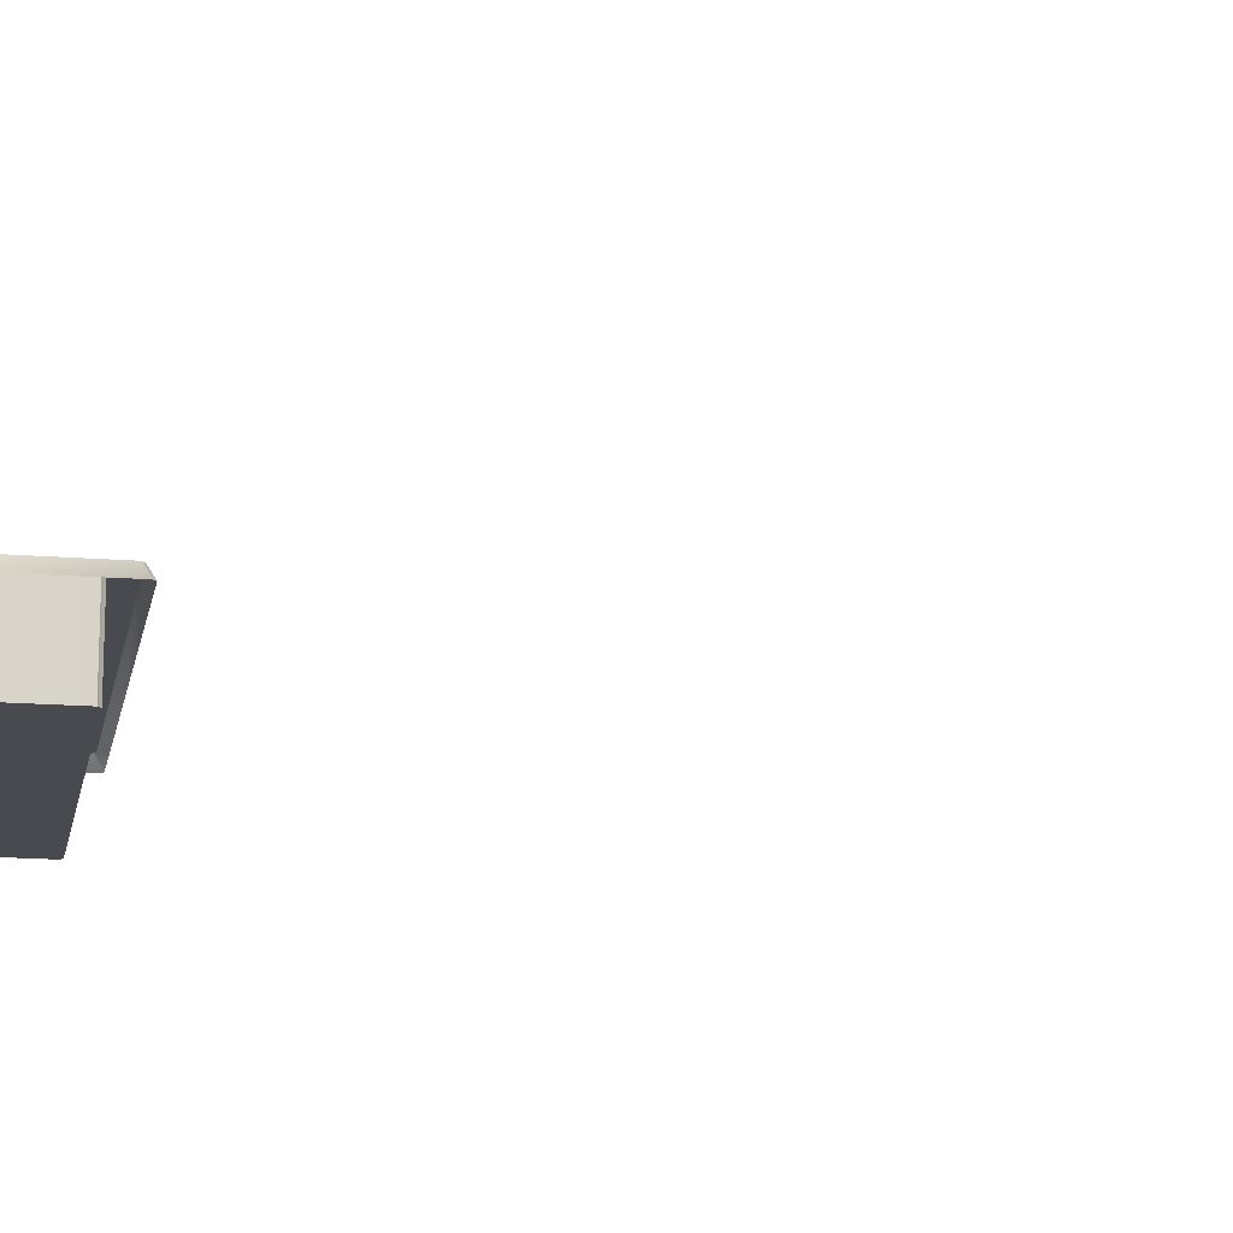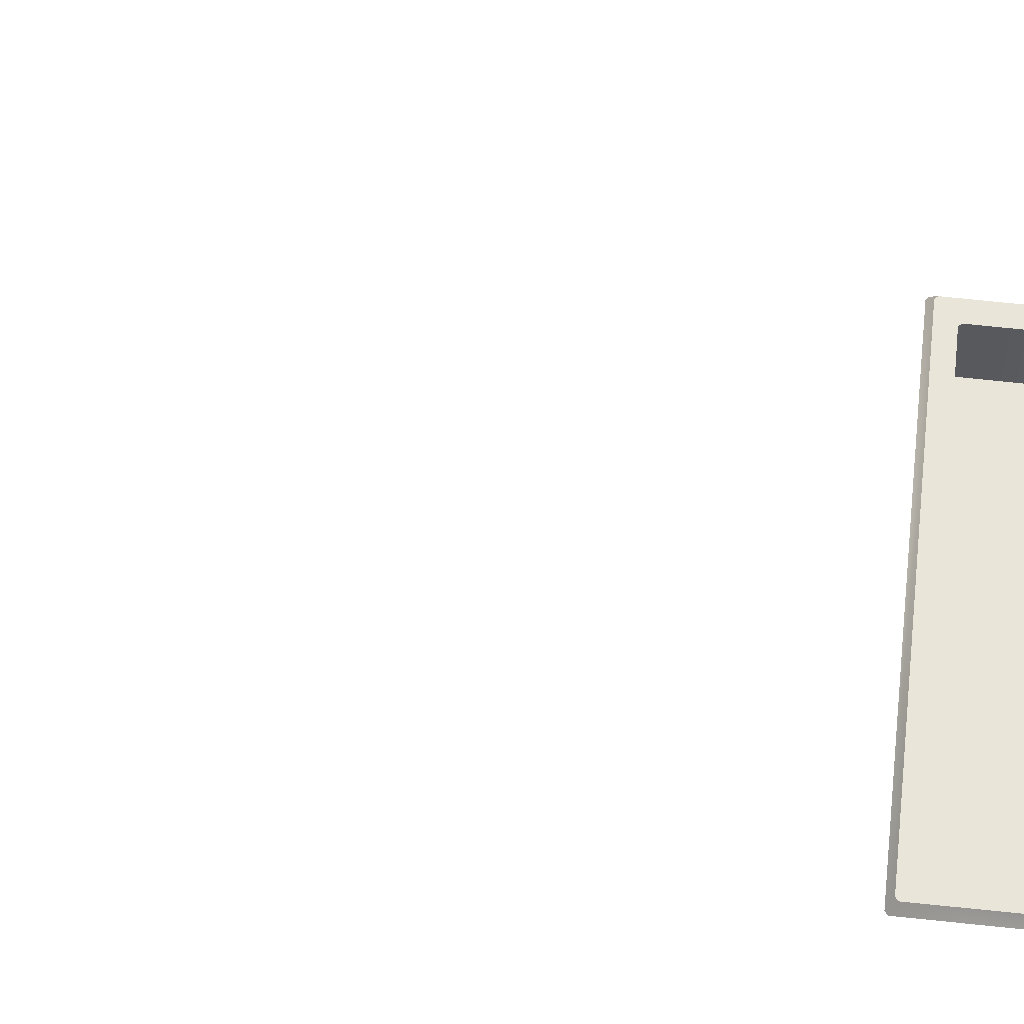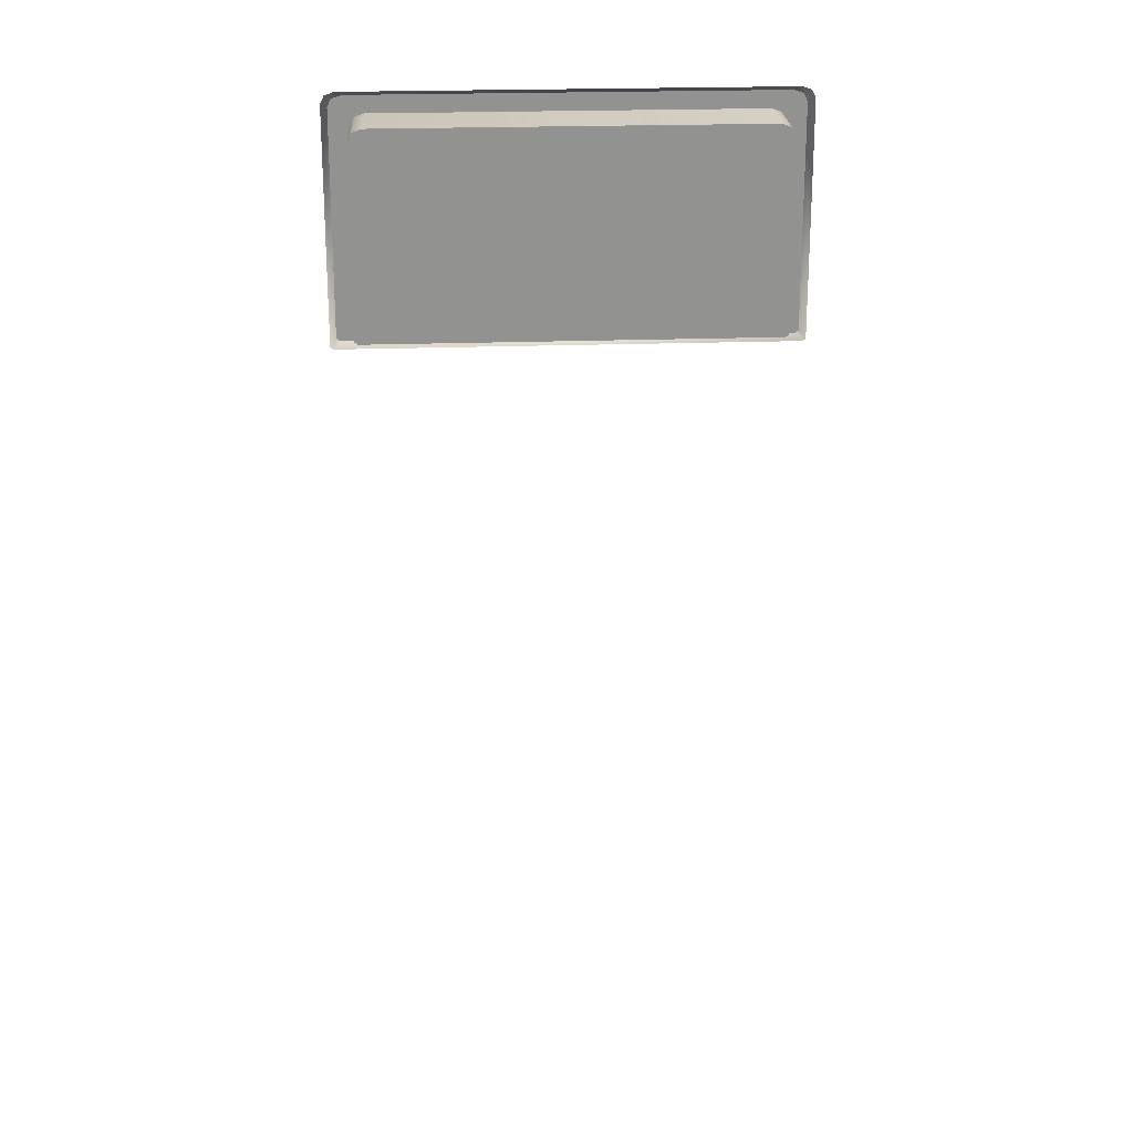
<metadata>
{"format":"obj","ext":"obj","renderer":"f3d","projection":"perspective","resolution":1024,"background":"white","views":[{"elev":-13.6,"azim":80.0,"up":"+Y"},{"elev":59.5,"azim":-83.3,"up":"+Y"},{"elev":24.4,"azim":-3.3,"up":"+Z"}]}
</metadata>
<code>
o MeshFridgeFreezerdoorB6_3_GeomSubset_3
v 0.005905 0.04764 -0.8953
v 0.005895 0.04764 -0.8953
v 0.005905 0.04765 -0.8953
v 0.005895 0.04765 -0.8953
v 0.005905 0.04764 -0.8953
v 0.005895 0.04764 -0.8953
v 0.005905 0.04765 -0.8953
v 0.005895 0.04765 -0.8953
v 0.005905 0.04764 -0.8953
v 0.005895 0.04764 -0.8953
v 0.005905 0.04765 -0.8953
v 0.005895 0.04765 -0.8953
v 0.005905 0.04764 -0.8953
v 0.005895 0.04764 -0.8953
v 0.005905 0.04765 -0.8953
v 0.005895 0.04765 -0.8953
v 0.005905 0.04764 -0.8953
v 0.005895 0.04764 -0.8953
v 0.005905 0.04765 -0.8953
v 0.005895 0.04765 -0.8953
v 0.005905 0.04764 -0.8953
v 0.005895 0.04764 -0.8953
v 0.005905 0.04765 -0.8953
v 0.005895 0.04765 -0.8953
v 0.005905 0.04764 -0.8953
v 0.005895 0.04764 -0.8953
v 0.005905 0.04765 -0.8953
v 0.005895 0.04765 -0.8953
v -0.4853 -0.2156 0.2976
v -0.491 -0.2156 0.3026
v 0.5007 -0.2156 0.3026
v 0.495 -0.2156 0.2976
v -0.4853 -0.346 0.2976
v 0.495 -0.346 0.2976
v -0.4865 -0.2078 0.3066
v -0.4808 -0.2078 0.3016
v 0.4905 -0.2078 0.3016
v 0.4961 -0.2078 0.3066
v -0.3793 -0.2085 0.3885
v -0.3842 -0.2085 0.3926
v 0.3938 -0.2085 0.3926
v 0.3889 -0.2085 0.3885
v 0.4721 -0.2156 0.8919
v 0.4979 -0.2156 0.8692
v 0.4676 -0.2078 0.8879
v 0.4934 -0.2078 0.8652
v 0.3915 -0.2072 0.7862
v 0.3691 -0.2072 0.8048
v -0.4625 -0.2156 0.8919
v -0.4883 -0.2156 0.8692
v -0.4837 -0.2078 0.8652
v -0.4579 -0.2078 0.8879
v -0.3595 -0.2072 0.8048
v -0.3818 -0.2072 0.7862
v 0.3849 -0.2072 0.7993
v -0.3752 -0.2072 0.7993
v -0.4807 -0.2156 0.8853
v -0.4761 -0.2078 0.8813
v 0.4858 -0.2078 0.8813
v 0.4903 -0.2156 0.8853
v -0.491 -0.3395 0.3026
v -0.486 -0.346 0.2982
v 0.4957 -0.346 0.2982
v 0.5007 -0.3395 0.3026
v 0.4979 -0.3395 0.8692
v 0.491 -0.346 0.868
v 0.4721 -0.3395 0.8919
v 0.4707 -0.346 0.8858
v -0.4625 -0.3395 0.8919
v -0.4611 -0.346 0.8858
v -0.4883 -0.3395 0.8692
v -0.4813 -0.346 0.868
v 0.4903 -0.3395 0.8853
v 0.4853 -0.346 0.8809
v -0.4807 -0.3395 0.8853
v -0.4757 -0.346 0.8809
v -0.498 -0.215 0.3807
v -0.5006 -0.2088 0.3807
v -0.4994 -0.2022 0.3808
v -0.4948 -0.197 0.3808
v -0.4879 -0.1946 0.3808
v -0.4807 -0.1957 0.3808
v -0.475 -0.1999 0.3808
v -0.4724 -0.2061 0.3807
v -0.4736 -0.2127 0.3807
v -0.4783 -0.2178 0.3807
v -0.4851 -0.2202 0.3807
v -0.4923 -0.2192 0.3807
v -0.498 -0.2153 0.4332
v -0.5006 -0.2091 0.4332
v -0.4994 -0.2025 0.4333
v -0.4948 -0.1973 0.4333
v -0.4879 -0.1949 0.4333
v -0.4807 -0.196 0.4333
v -0.475 -0.2001 0.4333
v -0.4724 -0.2064 0.4333
v -0.4736 -0.2129 0.4332
v -0.4783 -0.2181 0.4332
v -0.4851 -0.2205 0.4332
v -0.4923 -0.2195 0.4332
v -0.498 -0.215 0.7595
v -0.5006 -0.2088 0.7595
v -0.4994 -0.2022 0.7596
v -0.4948 -0.197 0.7596
v -0.4879 -0.1946 0.7596
v -0.4807 -0.1957 0.7596
v -0.475 -0.1999 0.7596
v -0.4724 -0.2061 0.7595
v -0.4736 -0.2127 0.7595
v -0.4783 -0.2178 0.7595
v -0.4851 -0.2202 0.7595
v -0.4923 -0.2192 0.7595
v -0.498 -0.2153 0.812
v -0.5006 -0.2091 0.812
v -0.4994 -0.2025 0.8121
v -0.4948 -0.1973 0.8121
v -0.4879 -0.1949 0.8121
v -0.4807 -0.196 0.8121
v -0.475 -0.2001 0.8121
v -0.4724 -0.2064 0.812
v -0.4736 -0.2129 0.812
v -0.4783 -0.2181 0.812
v -0.4851 -0.2205 0.812
v -0.4923 -0.2195 0.812
v -0.3384 -0.1602 0.4283
v -0.3384 -0.1602 0.5971
v 0.3478 -0.1602 0.5971
v 0.3478 -0.1602 0.4283
v -0.3349 -0.1492 0.4283
v -0.3349 -0.1492 0.5971
v 0.3443 -0.1492 0.5971
v 0.3443 -0.1492 0.4283
v 0.334 -0.1602 0.5971
v 0.334 -0.1602 0.4283
v 0.334 -0.1454 0.5971
v 0.334 -0.1454 0.4283
v -0.3249 -0.1602 0.4283
v -0.3249 -0.1602 0.5971
v -0.3249 -0.1454 0.5971
v -0.3249 -0.1454 0.4283
v -0.3384 -0.3061 0.4283
v -0.3384 -0.3061 0.5971
v 0.3478 -0.3061 0.5971
v 0.3478 -0.3061 0.4283
v 0.334 -0.3061 0.5971
v 0.334 -0.3061 0.4283
v -0.3249 -0.3061 0.4283
v -0.3249 -0.3061 0.5971
v -0.3696 -0.1914 0.3973
v -0.3746 -0.1914 0.4014
v 0.3842 -0.1914 0.4014
v 0.3793 -0.1914 0.3973
v -0.335 -0.1913 0.4262
v -0.34 -0.1912 0.4303
v 0.3497 -0.1912 0.4303
v 0.3447 -0.1913 0.4262
v -0.34 -0.3023 0.4307
v -0.335 -0.3023 0.4266
v 0.3447 -0.3023 0.4266
v 0.3497 -0.3023 0.4307
v 0.3594 -0.1888 0.7958
v 0.3819 -0.189 0.7771
v 0.3248 -0.189 0.767
v 0.3473 -0.1891 0.7483
v 0.3248 -0.3001 0.7674
v 0.3473 -0.3002 0.7487
v -0.3497 -0.1888 0.7958
v -0.3722 -0.189 0.7771
v -0.3151 -0.189 0.767
v -0.3377 -0.1891 0.7483
v -0.3377 -0.3002 0.7487
v -0.3151 -0.3001 0.7674
v -0.331 -0.1891 0.7615
v -0.331 -0.3001 0.762
v 0.3407 -0.3001 0.762
v 0.3407 -0.1891 0.7615
v -0.3656 -0.1889 0.7904
v 0.3752 -0.1889 0.7904
v 0.4381 -0.3749 0.3226
v 0.3809 -0.3749 0.3226
v 0.4357 -0.3915 0.3199
v 0.3833 -0.3915 0.3199
v 0.4349 -0.343 0.7722
v 0.3842 -0.343 0.7722
v 0.438 -0.3579 0.7712
v 0.381 -0.3579 0.7712
v 0.4362 -0.3711 0.3853
v 0.3828 -0.3711 0.3853
v 0.438 -0.3872 0.386
v 0.381 -0.3872 0.386
v 0.4381 -0.3631 0.3226
v 0.3809 -0.3631 0.3226
v 0.4349 -0.3625 0.3755
v 0.3842 -0.3625 0.3755
v 0.3842 -0.3509 0.6698
v 0.4349 -0.3509 0.6698
v 0.438 -0.3657 0.6698
v 0.381 -0.3657 0.6698
v 0.4185 -0.3438 0.8376
v 0.4358 -0.3438 0.815
v 0.3832 -0.3438 0.815
v 0.4006 -0.3438 0.8376
v 0.4372 -0.3567 0.8161
v 0.4171 -0.3567 0.8402
v 0.402 -0.3567 0.8402
v 0.3818 -0.3567 0.8161
v 0.3895 -0.3438 0.8313
v 0.3886 -0.3567 0.8334
v 0.4304 -0.3567 0.8334
v 0.4295 -0.3438 0.8313
v 0.43 -0.3944 0.332
v 0.3891 -0.3944 0.332
v 0.4322 -0.3624 0.7721
v 0.3868 -0.3624 0.7721
v 0.4322 -0.3916 0.3863
v 0.3868 -0.3916 0.3863
v 0.4322 -0.3702 0.6698
v 0.3868 -0.3702 0.6698
v 0.4333 -0.361 0.8141
v 0.4176 -0.361 0.8351
v 0.4014 -0.361 0.8351
v 0.3857 -0.361 0.8141
v 0.3914 -0.361 0.8294
v 0.4276 -0.361 0.8294
v 0.3868 -0.387 0.4713
v 0.3868 -0.3789 0.5787
v 0.4322 -0.3789 0.5787
v 0.4322 -0.387 0.4713
v 0.4349 -0.3678 0.4712
v 0.4349 -0.3596 0.5786
v 0.3842 -0.3596 0.5786
v 0.3842 -0.3678 0.4712
v 0.438 -0.3826 0.4712
v 0.438 -0.3744 0.5786
v 0.381 -0.3744 0.5786
v 0.381 -0.3826 0.4712
v 0.4358 -0.3475 0.3197
v 0.3832 -0.3475 0.3197
v 0.4347 -0.3476 0.3754
v 0.3843 -0.3476 0.3754
v 0.4313 -0.3424 0.3304
v 0.3878 -0.3424 0.3304
v 0.4313 -0.3423 0.3682
v 0.3878 -0.3423 0.3682
v 0.4096 -0.3932 0.3144
v 0.4096 -0.375 0.3109
v 0.4096 -0.3406 0.7747
v 0.4096 -0.3419 0.8346
v 0.4096 -0.3567 0.841
v 0.4096 -0.3419 0.3239
v 0.4096 -0.3418 0.3746
v 0.4096 -0.3627 0.7743
v 0.4096 -0.3706 0.6699
v 0.4096 -0.3636 0.3109
v 0.4096 -0.3688 0.3947
v 0.4096 -0.3624 0.3843
v 0.4096 -0.3485 0.6698
v 0.4096 -0.395 0.3258
v 0.4096 -0.3919 0.3864
v 0.4096 -0.3612 0.8319
v 0.4096 -0.3572 0.5786
v 0.4096 -0.3654 0.4712
v 0.4096 -0.3792 0.5787
v 0.4096 -0.3874 0.4713
v 0.4096 -0.3476 0.3841
v 0.4096 -0.346 0.314
v 0.4324 -0.3751 0.3113
v 0.3866 -0.3751 0.3113
v 0.4301 -0.3872 0.3117
v 0.3889 -0.3872 0.3117
v 0.4324 -0.3635 0.3113
v 0.3866 -0.3635 0.3113
v 0.4301 -0.3521 0.3116
v 0.3889 -0.3521 0.3116
v 0.4096 -0.3885 0.3113
v 0.4096 -0.3509 0.3113
v 0.3805 -0.3492 0.7999
v 0.3838 -0.3492 0.827
v 0.3813 -0.3492 0.8162
v 0.3823 -0.3602 0.7997
v 0.381 -0.3567 0.7998
v 0.3805 -0.3537 0.7233
v 0.3805 -0.3503 0.7712
v 0.3951 -0.3395 0.8164
v 0.3841 -0.3419 0.804
v 0.4385 -0.3492 0.7999
v 0.4367 -0.3602 0.7997
v 0.438 -0.3567 0.7998
v 0.4352 -0.3492 0.827
v 0.4376 -0.3492 0.8162
v 0.424 -0.3395 0.8164
v 0.4349 -0.3419 0.804
v 0.4385 -0.3537 0.7233
v 0.4385 -0.3503 0.7712
v 0.4385 -0.3817 0.3493
v 0.4367 -0.3926 0.3502
v 0.438 -0.3892 0.3495
v 0.4385 -0.3776 0.4257
v 0.4385 -0.3797 0.3859
v 0.4385 -0.3681 0.3493
v 0.4385 -0.3736 0.3493
v 0.4368 -0.383 0.3126
v 0.4381 -0.3831 0.3226
v 0.3805 -0.3817 0.3493
v 0.3805 -0.3681 0.3493
v 0.3805 -0.3736 0.3493
v 0.3805 -0.3776 0.4257
v 0.3805 -0.3797 0.3859
v 0.3823 -0.3926 0.3502
v 0.381 -0.3892 0.3495
v 0.3822 -0.383 0.3126
v 0.3809 -0.3831 0.3226
v 0.4241 -0.367 0.3843
v 0.4349 -0.3673 0.3756
v 0.4385 -0.3551 0.3493
v 0.4385 -0.3628 0.3493
v 0.4368 -0.3692 0.3126
v 0.4381 -0.369 0.3226
v 0.3822 -0.3692 0.3126
v 0.3809 -0.369 0.3226
v 0.3805 -0.3551 0.3493
v 0.3805 -0.3628 0.3493
v 0.3951 -0.367 0.3843
v 0.3842 -0.3673 0.3756
v 0.4241 -0.344 0.7233
v 0.4349 -0.3464 0.7233
v 0.4385 -0.3625 0.6242
v 0.4385 -0.3582 0.6698
v 0.4367 -0.3647 0.7233
v 0.438 -0.3613 0.7233
v 0.3823 -0.3647 0.7233
v 0.381 -0.3613 0.7233
v 0.3805 -0.3625 0.6242
v 0.3805 -0.3582 0.6698
v 0.3951 -0.344 0.7233
v 0.3842 -0.3464 0.7233
v 0.3866 -0.3419 0.8243
v 0.3951 -0.3492 0.8382
v 0.3883 -0.3492 0.8337
v 0.3854 -0.3602 0.8261
v 0.3842 -0.3567 0.8267
v 0.3951 -0.3419 0.8328
v 0.4063 -0.3492 0.8415
v 0.4018 -0.3492 0.8407
v 0.3959 -0.3602 0.8366
v 0.3953 -0.3567 0.8378
v 0.4336 -0.3602 0.8261
v 0.4348 -0.3567 0.8267
v 0.4239 -0.3492 0.8382
v 0.4307 -0.3492 0.8337
v 0.4324 -0.3419 0.8243
v 0.4231 -0.3602 0.8366
v 0.4237 -0.3567 0.8378
v 0.4128 -0.3492 0.8415
v 0.4172 -0.3492 0.8407
v 0.424 -0.3419 0.8328
v 0.3896 -0.3602 0.8324
v 0.3968 -0.3616 0.8147
v 0.389 -0.3612 0.8228
v 0.3831 -0.3602 0.8158
v 0.4065 -0.3602 0.8397
v 0.4023 -0.3602 0.8389
v 0.3966 -0.3612 0.8303
v 0.4294 -0.3602 0.8324
v 0.4222 -0.3616 0.8147
v 0.4224 -0.3612 0.8303
v 0.4126 -0.3602 0.8397
v 0.4167 -0.3602 0.8389
v 0.4359 -0.3602 0.8158
v 0.43 -0.3612 0.8228
v 0.4367 -0.3613 0.7712
v 0.4322 -0.3612 0.8034
v 0.4367 -0.3735 0.6243
v 0.4367 -0.3692 0.6698
v 0.4223 -0.3661 0.7234
v 0.4322 -0.3657 0.7233
v 0.4232 -0.3946 0.3161
v 0.4333 -0.3941 0.3247
v 0.4223 -0.3939 0.3511
v 0.4322 -0.3935 0.3509
v 0.4367 -0.3886 0.4257
v 0.4367 -0.3906 0.3861
v 0.3823 -0.3886 0.4257
v 0.3823 -0.3906 0.3861
v 0.3969 -0.3939 0.3511
v 0.3868 -0.3935 0.3509
v 0.396 -0.3946 0.3161
v 0.3857 -0.3941 0.3247
v 0.3823 -0.3613 0.7712
v 0.3969 -0.3661 0.7234
v 0.3868 -0.3657 0.7233
v 0.3823 -0.3735 0.6243
v 0.3823 -0.3692 0.6698
v 0.3868 -0.3612 0.8034
v 0.3969 -0.3749 0.6243
v 0.3868 -0.3746 0.6243
v 0.3823 -0.3822 0.525
v 0.3823 -0.3779 0.5787
v 0.381 -0.3701 0.6243
v 0.3823 -0.386 0.4713
v 0.3969 -0.39 0.4258
v 0.3868 -0.3896 0.4258
v 0.381 -0.3852 0.4257
v 0.438 -0.3701 0.6243
v 0.4367 -0.3822 0.525
v 0.4367 -0.3779 0.5787
v 0.4223 -0.3749 0.6243
v 0.4322 -0.3746 0.6243
v 0.4367 -0.386 0.4713
v 0.438 -0.3852 0.4257
v 0.4223 -0.39 0.4258
v 0.4322 -0.3896 0.4258
v 0.3805 -0.3712 0.5249
v 0.3805 -0.3669 0.5786
v 0.3951 -0.3529 0.6242
v 0.3842 -0.3553 0.6242
v 0.3805 -0.375 0.4712
v 0.3951 -0.368 0.4257
v 0.3842 -0.3704 0.4257
v 0.4241 -0.3529 0.6242
v 0.4349 -0.3553 0.6242
v 0.4385 -0.3712 0.5249
v 0.4385 -0.3669 0.5786
v 0.4385 -0.375 0.4712
v 0.4241 -0.368 0.4257
v 0.4349 -0.3704 0.4257
v 0.438 -0.3788 0.5249
v 0.4241 -0.3616 0.5249
v 0.4349 -0.364 0.5249
v 0.3951 -0.3616 0.5249
v 0.3842 -0.364 0.5249
v 0.381 -0.3788 0.5249
v 0.4223 -0.3836 0.525
v 0.4322 -0.3832 0.525
v 0.3969 -0.3836 0.525
v 0.3868 -0.3832 0.525
v 0.4241 -0.3549 0.3843
v 0.4349 -0.355 0.3755
v 0.4378 -0.3437 0.3493
v 0.4383 -0.3477 0.3493
v 0.4368 -0.356 0.3126
v 0.4381 -0.3553 0.3226
v 0.3822 -0.356 0.3126
v 0.3809 -0.3553 0.3226
v 0.3812 -0.3437 0.3493
v 0.3807 -0.3477 0.3493
v 0.3951 -0.3549 0.3843
v 0.3842 -0.355 0.3755
v 0.4237 -0.3436 0.3835
v 0.4343 -0.3436 0.375
v 0.4234 -0.3413 0.3492
v 0.4338 -0.3419 0.3493
v 0.4237 -0.3438 0.315
v 0.4343 -0.3437 0.3235
v 0.3954 -0.3438 0.315
v 0.3848 -0.3437 0.3235
v 0.3958 -0.3413 0.3492
v 0.3852 -0.3419 0.3493
v 0.3954 -0.3436 0.3835
v 0.3848 -0.3436 0.375
v 0.4224 -0.3568 0.3109
v 0.3967 -0.3568 0.3109
v 0.4096 -0.3568 0.3109
v 0.4224 -0.3692 0.3109
v 0.4224 -0.3636 0.3109
v 0.4324 -0.3566 0.3113
v 0.4232 -0.3478 0.3126
v 0.4226 -0.3509 0.3113
v 0.3959 -0.3478 0.3126
v 0.3965 -0.3509 0.3113
v 0.3866 -0.3566 0.3113
v 0.3967 -0.3692 0.3109
v 0.3967 -0.3636 0.3109
v 0.4096 -0.3395 0.8138
v 0.4035 -0.3419 0.8352
v 0.3951 -0.3406 0.7753
v 0.424 -0.3406 0.7753
v 0.4156 -0.3419 0.8352
v 0.4128 -0.3567 0.841
v 0.4096 -0.3492 0.8415
v 0.4064 -0.3567 0.841
v 0.3957 -0.3418 0.3746
v 0.3957 -0.3419 0.3239
v 0.4096 -0.3413 0.3492
v 0.4235 -0.3419 0.3239
v 0.4235 -0.3418 0.3746
v 0.3969 -0.3706 0.6699
v 0.3969 -0.3627 0.7749
v 0.4096 -0.3661 0.7234
v 0.4223 -0.3627 0.7749
v 0.4223 -0.3706 0.6699
v 0.4096 -0.3692 0.3109
v 0.4224 -0.3822 0.3109
v 0.4224 -0.375 0.3109
v 0.4324 -0.3692 0.3113
v 0.3866 -0.3692 0.3113
v 0.3967 -0.3822 0.3109
v 0.3967 -0.375 0.3109
v 0.4241 -0.3624 0.3843
v 0.4241 -0.3688 0.3947
v 0.4096 -0.367 0.3843
v 0.3951 -0.3688 0.3947
v 0.3951 -0.3624 0.3843
v 0.4241 -0.3485 0.6698
v 0.4096 -0.344 0.7233
v 0.3951 -0.3485 0.6698
v 0.4223 -0.3919 0.3864
v 0.4225 -0.395 0.3258
v 0.4096 -0.3939 0.3511
v 0.3967 -0.395 0.3258
v 0.3969 -0.3919 0.3864
v 0.4096 -0.3616 0.812
v 0.4149 -0.3612 0.8325
v 0.4042 -0.3612 0.8325
v 0.4096 -0.3602 0.8397
v 0.4232 -0.3917 0.3126
v 0.4236 -0.3932 0.3144
v 0.4096 -0.3946 0.3161
v 0.3959 -0.3917 0.3126
v 0.3955 -0.3932 0.3144
v 0.4241 -0.3572 0.5786
v 0.4096 -0.3529 0.6242
v 0.3951 -0.3572 0.5786
v 0.4241 -0.3654 0.4712
v 0.4096 -0.368 0.4257
v 0.3951 -0.3654 0.4712
v 0.3969 -0.3792 0.5787
v 0.4096 -0.3749 0.6243
v 0.4223 -0.3792 0.5787
v 0.3969 -0.3874 0.4713
v 0.4096 -0.39 0.4258
v 0.4223 -0.3874 0.4713
v 0.4096 -0.3836 0.525
v 0.4096 -0.3616 0.5249
v 0.424 -0.3476 0.3841
v 0.4096 -0.3549 0.3843
v 0.3952 -0.3476 0.3841
v 0.4096 -0.3822 0.3109
v 0.4226 -0.3885 0.3113
v 0.4324 -0.3824 0.3113
v 0.3866 -0.3824 0.3113
v 0.3965 -0.3885 0.3113
v 0.4096 -0.3436 0.3835
v 0.3954 -0.346 0.314
v 0.4096 -0.3438 0.315
v 0.4238 -0.346 0.314
v 0.4368 -0.3752 0.3126
v 0.4334 -0.3895 0.3126
v 0.4368 -0.3634 0.3126
v 0.4334 -0.3499 0.3126
v 0.4096 -0.3478 0.3126
v 0.3856 -0.3499 0.3126
v 0.3822 -0.3634 0.3126
v 0.3822 -0.3752 0.3126
v 0.3856 -0.3895 0.3126
v 0.4096 -0.3917 0.3126
f 13 14 16 15
f 150 40 39 149
f 152 42 41 151
f 154 150 149 153
f 156 152 151 155
f 157 154 153 158
f 159 156 155 160
f 172 169 173 174
f 174 173 170 171
f 163 165 175 176
f 176 175 166 164
f 169 167 177 173
f 173 177 168 170
f 161 163 176 178
f 178 176 164 162
f 167 53 56 177
f 177 56 54 168
f 48 161 178 55
f 55 178 162 47
f 172 165 163 169
f 167 169 163 161
f 53 167 161 48
f 39 42 152 149
f 149 152 156 153
f 158 153 156 159
f 54 40 150 168
f 41 47 162 151
f 157 158 159 160 166 175 165 172 174 171
f 166 160 155 164
f 157 171 170 154
f 164 155 151 162
f 154 170 168 150

</code>
